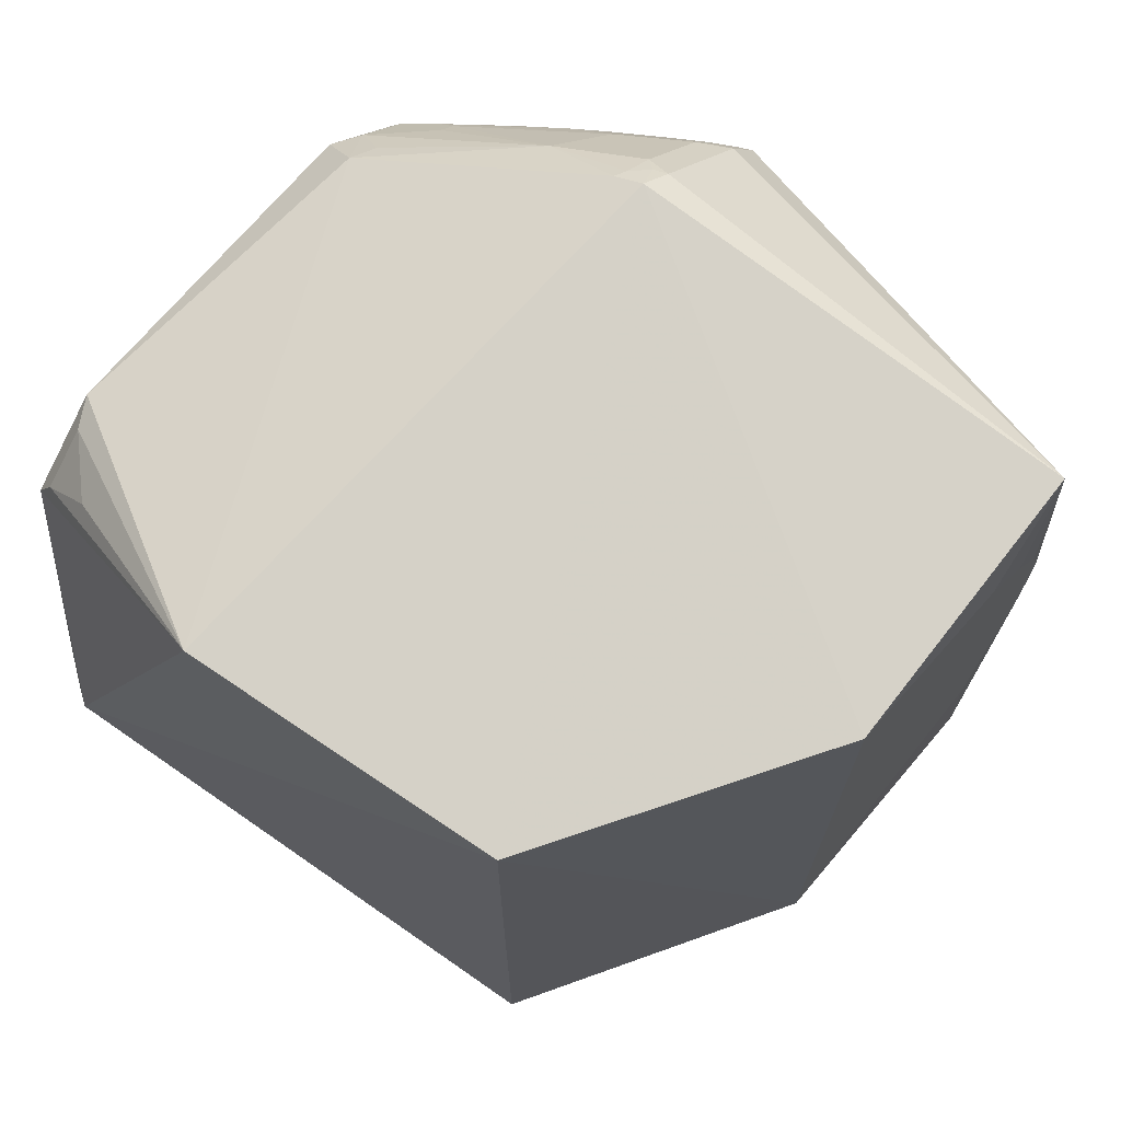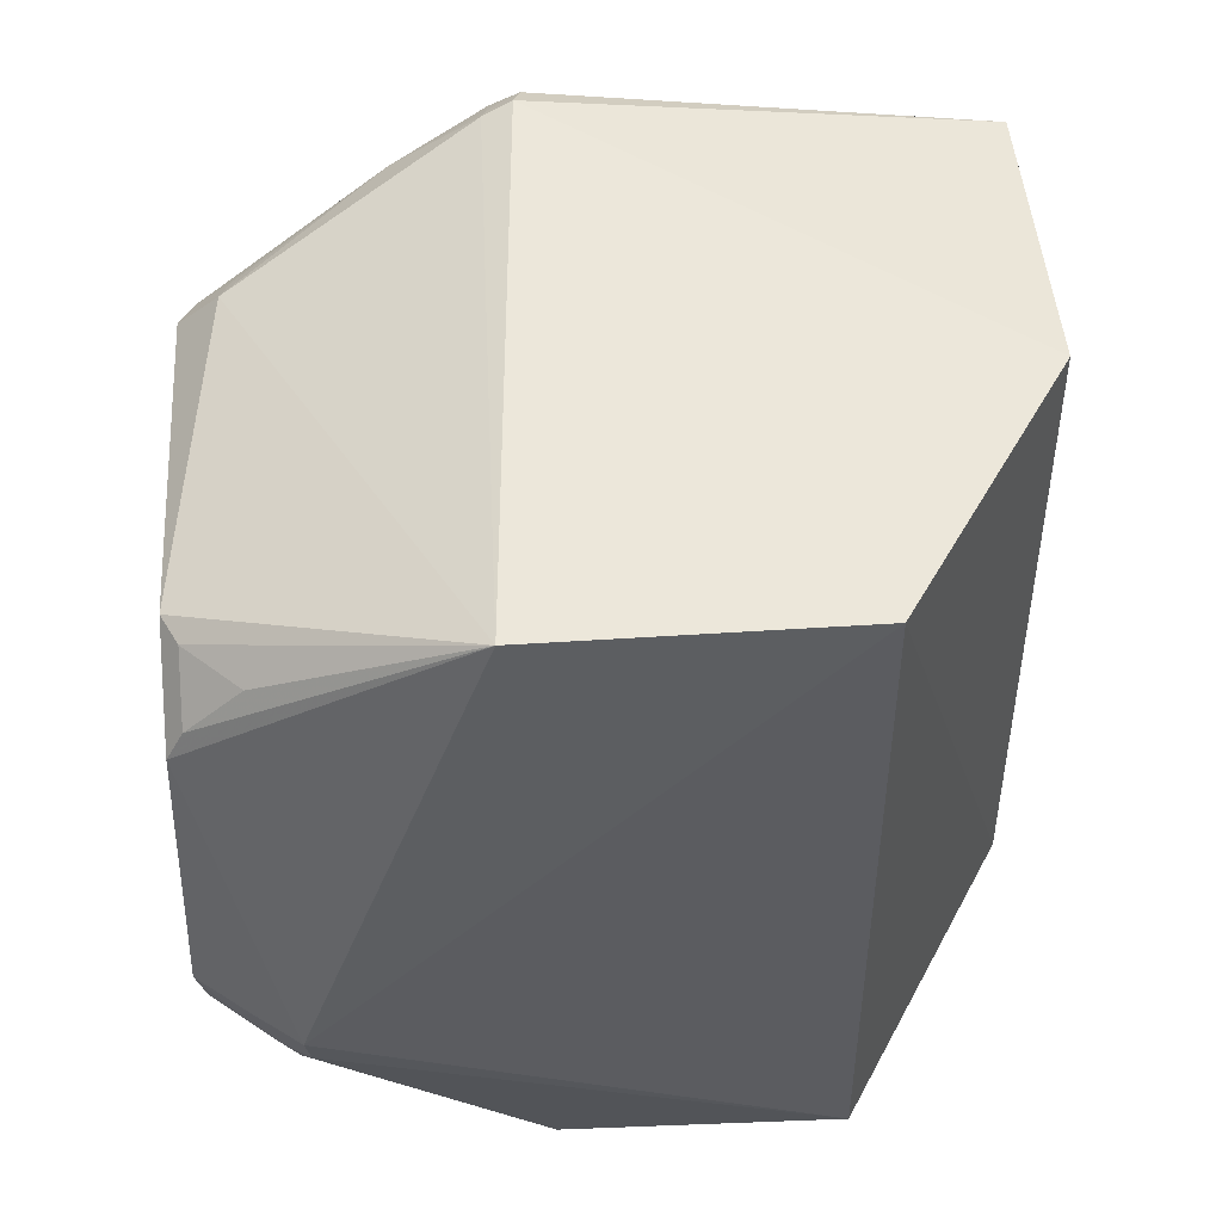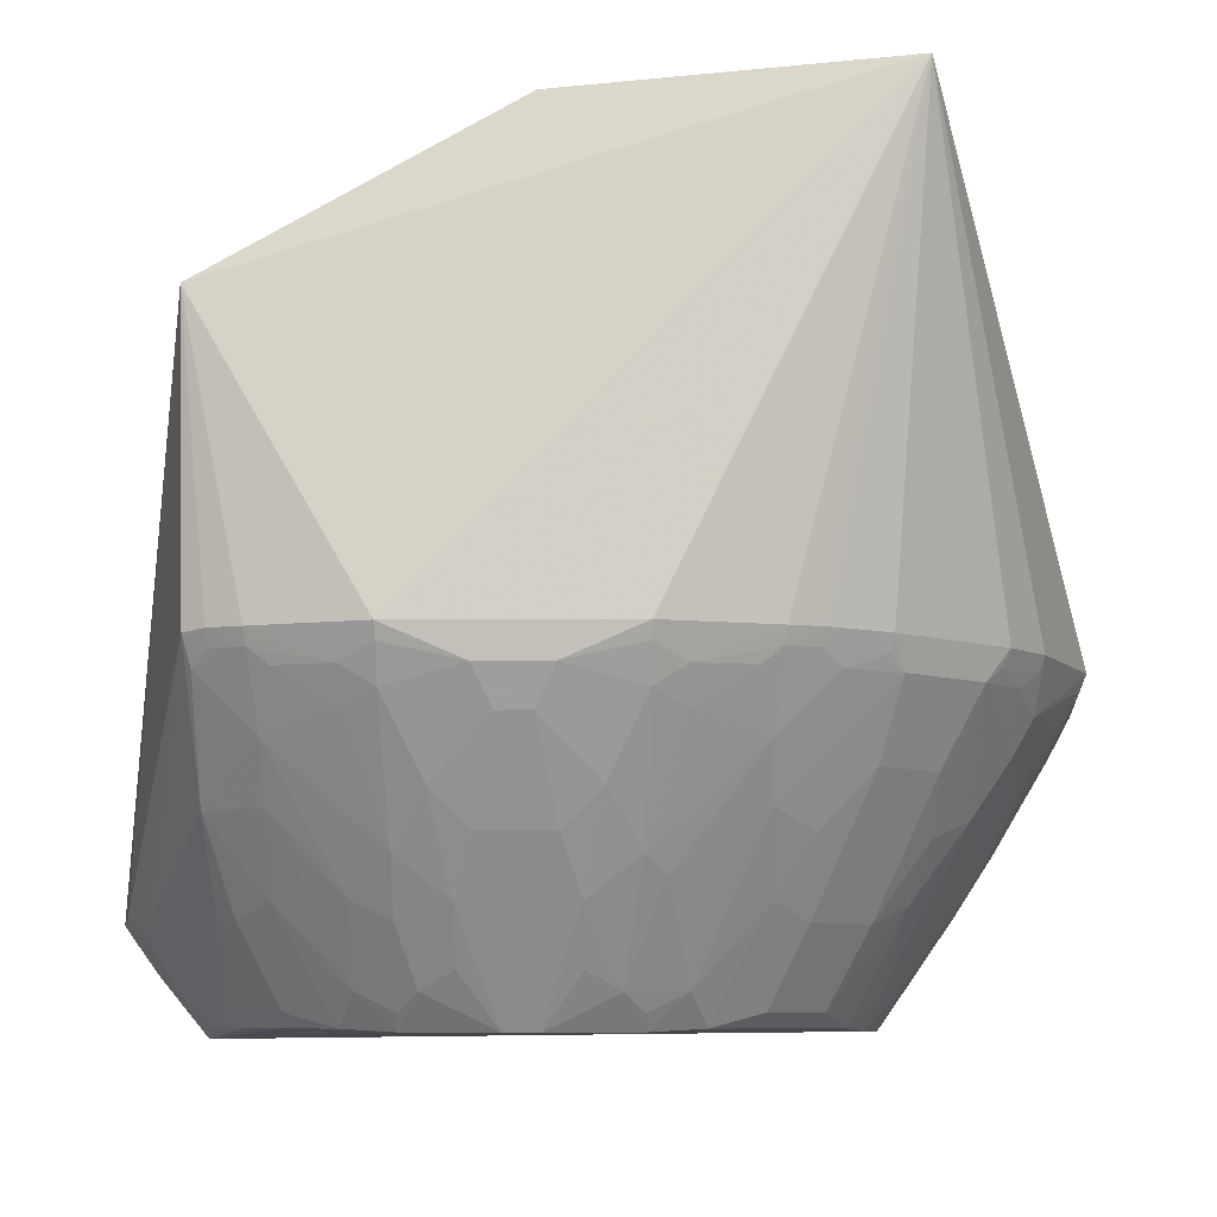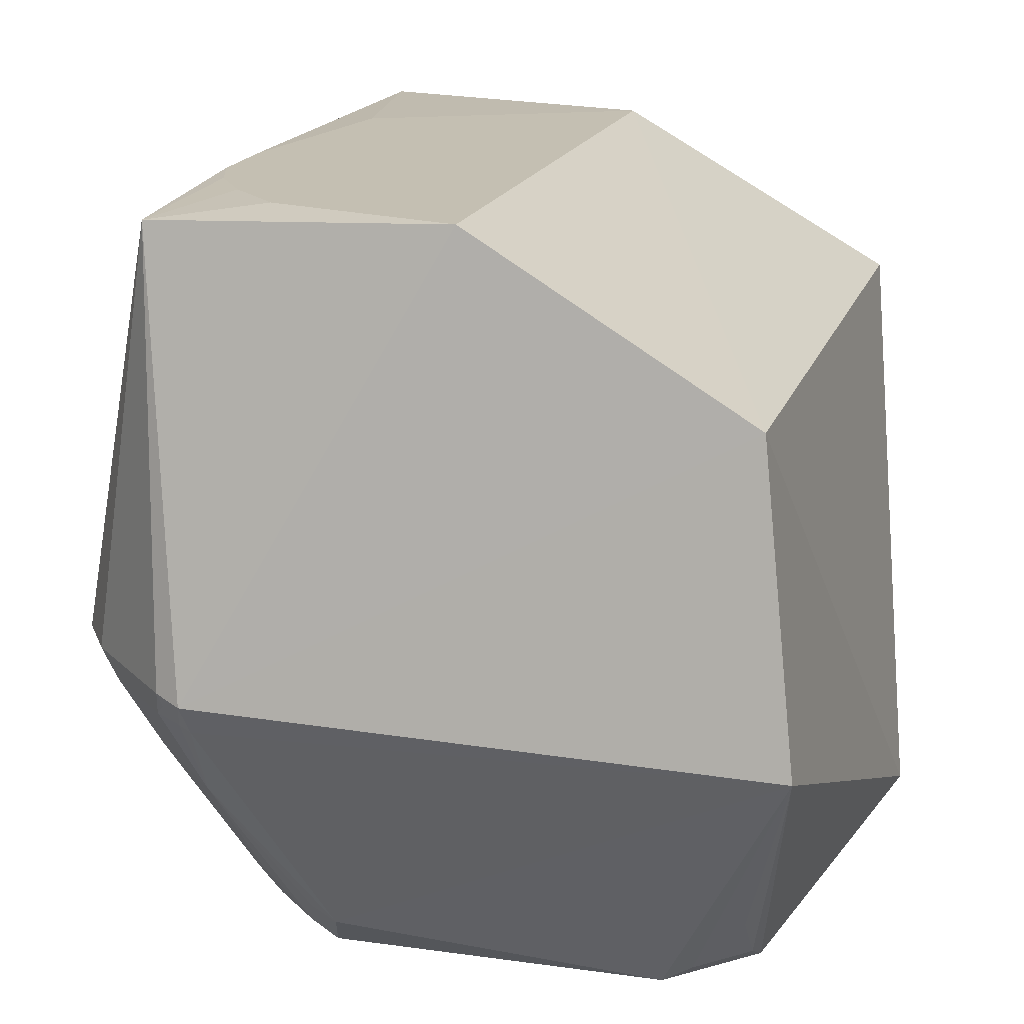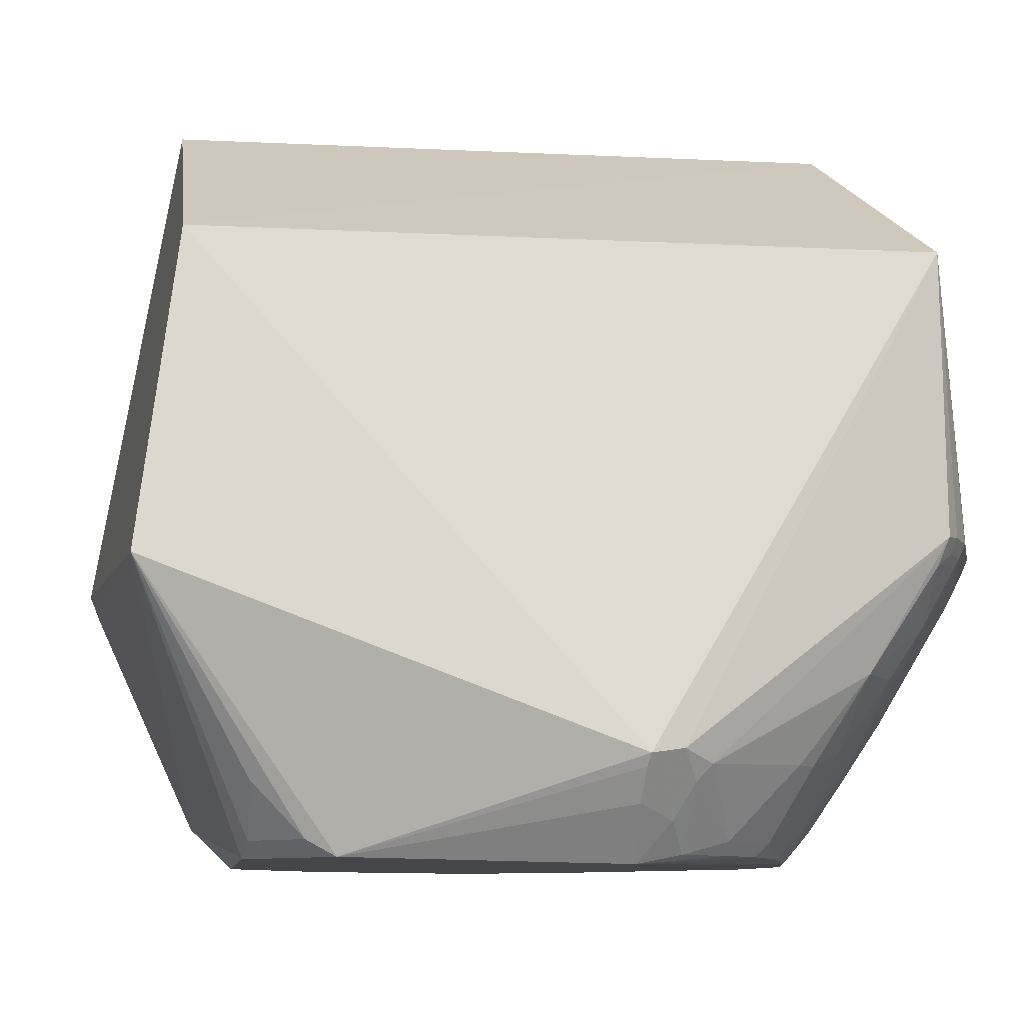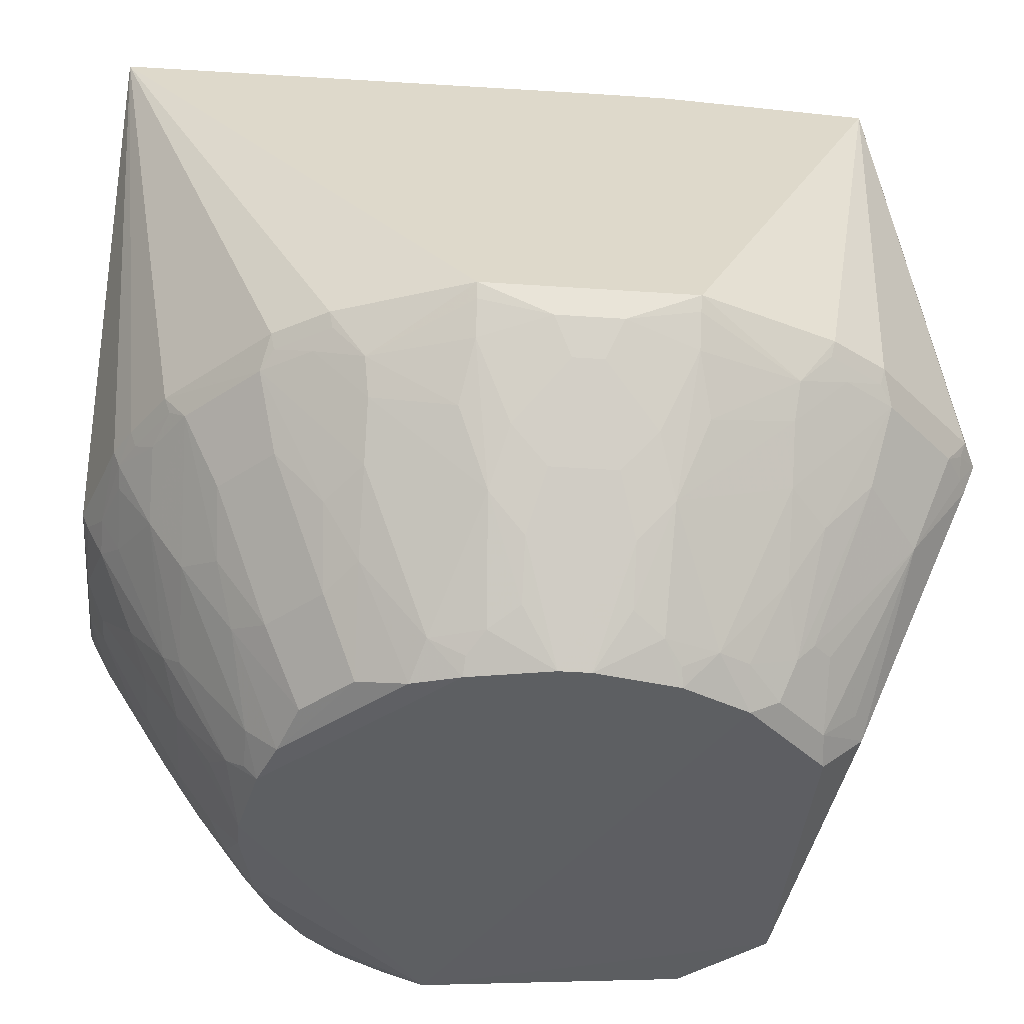
<metadata>
{"format":"obj","ext":"obj","renderer":"f3d","projection":"perspective","resolution":1024,"background":"white","views":[{"elev":71.3,"azim":-49.8,"up":"+Y"},{"elev":49.2,"azim":-93.0,"up":"+Y"},{"elev":-7.6,"azim":0.9,"up":"+Z"},{"elev":17.6,"azim":-164.5,"up":"+Z"},{"elev":-9.4,"azim":-97.9,"up":"+Z"},{"elev":-39.0,"azim":85.1,"up":"+Z"}]}
</metadata>
<code>
v 0.1586 0.1586 0.3742
v 0.1596 -0.232 0.3768
v 0.1499 -0.00771 0.004835
v -0.1245 0.08351 0.004863
v -0.132 0.1586 0.295
v -0.05152 -0.227 0.1335
v 0.132 0.2024 0.1542
v 0.2387 0.05205 0.1575
v 0.008922 0.1586 0.38
v 0.1499 -0.1849 0.1432
v -0.04983 -0.1413 0.004835
v -0.1742 -0.05208 0.04975
v -0.132 -0.2024 0.295
v 0.08346 0.1247 0.004962
v -0.1522 0.1788 0.1384
v 0.1586 0.05295 0.38
v 0.1957 0.1454 0.1576
v 0.05207 -0.2386 0.1574
v 0.2387 -0.05182 0.1575
v -0.1373 -0.05151 0.001778
v 0.07401 -0.1322 0.006246
v -0.1257 -0.1661 0.09096
v 0.006051 -0.1769 0.38
v -0.08326 0.1248 0.0049
v 0.1058 0.1322 0.38
v 0.1454 0.1957 0.1576
v 0.2127 0.1186 0.1579
v 0.1032 -0.2213 0.1575
v 0.02537 -0.1833 0.0549
v -0.05184 -0.2387 0.1574
v 0.1958 -0.1452 0.1576
v 0.2272 -0.007484 0.1248
v 0.1247 0.08346 0.004962
v -0.159 -0.04985 0.028
v 0.05005 -0.1413 0.004874
v -0.0988 -0.2005 0.117
v -0.1286 -0.2058 0.1568
v -0.09833 -0.1159 0.006396
v 0.1381 -0.1115 0.38
v -0.1232 0.1234 0.03937
v 0.07697 0.146 0.02512
v 0.1322 0.1058 0.38
v 0.1455 -0.1956 0.1575
v 0.09916 -0.1831 0.0914
v 0.007737 -0.2271 0.1247
v -0.02514 -0.1833 0.05489
v 0.2128 -0.1184 0.1579
v 0.141 -0.1143 0.04824
v 0.1924 -0.04275 0.07248
v 0.1924 0.04298 0.07249
v 0.2359 -0.01628 0.1424
v 0.1832 0.09909 0.09149
v 0.1333 0.1671 0.09903
v -0.1703 -0.05072 0.0438
v 0.1415 -0.04979 0.004946
v -0.007723 -0.1498 0.004718
v -0.06666 -0.1479 0.02087
v -0.1019 -0.2184 0.15
v -0.1703 -0.06833 0.05223
v -0.1254 -0.2008 0.1432
v 0.1586 0.008922 0.38
v -0.09792 0.1228 0.01283
v -0.1228 0.09791 0.01281
v 0.1286 0.1968 0.1402
v 0.1498 0.07936 0.38
v 0.1256 -0.2007 0.1433
v 0.1187 -0.2126 0.1579
v 0.06688 -0.1479 0.02091
v 0.05175 -0.227 0.1335
v -0.0163 -0.2359 0.1423
v -0.01633 -0.2009 0.08131
v 0.1671 -0.1405 0.1083
v 0.1146 -0.1408 0.04824
v 0.201 -0.01631 0.08142
v 0.21 -0.1011 0.1339
v 0.2096 0.03413 0.09836
v 0.1414 0.05002 0.004985
v 0.2359 0.01652 0.1424
v 0.2096 -0.0339 0.09835
v 0.2008 0.1255 0.1434
v 0.21 0.1011 0.1339
v 0.185 0.1498 0.1433
v 0.09795 0.1228 0.0129
v 0.1228 -0.09792 0.01283
v 0.1571 -0.04029 0.02078
v 0.007956 -0.1498 0.004731
v -0.04034 -0.157 0.02068
v -0.09898 -0.1831 0.09135
v -0.07381 -0.1323 0.006184
v -0.09295 -0.218 0.1428
v -0.1029 -0.2214 0.1575
v -0.1593 -0.08298 0.04605
v -0.1168 -0.21 0.1504
v 0.1437 0.193 0.1502
v 0.1438 -0.1929 0.1501
v 0.09899 -0.2004 0.1171
v 0.1021 -0.2183 0.1501
v 0.04056 -0.1569 0.02072
v 0.03415 -0.2095 0.09826
v 0.01654 -0.2359 0.1423
v -0.05148 -0.2355 0.15
v 0.01656 -0.2009 0.08132
v -0.007504 -0.2271 0.1247
v -0.03392 -0.2095 0.09825
v 0.1851 -0.1497 0.1432
v 0.09931 -0.1569 0.05602
v 0.1168 -0.1655 0.08258
v 0.1407 -0.1669 0.1083
v 0.1834 -0.02512 0.05499
v 0.1834 0.02535 0.055
v 0.2271 -0.0515 0.1336
v 0.148 -0.06661 0.02098
v 0.1833 -0.0989 0.09144
v 0.2271 0.05173 0.1336
v 0.2009 0.01655 0.08143
v 0.1479 0.06683 0.02101
v 0.2005 0.09891 0.1172
v 0.21 0.1169 0.1505
v 0.1322 0.1058 0.03058
v 0.193 0.1437 0.1502
v 0.0912 0.1406 0.02951
v 0.1324 -0.07376 0.006283
v 0.09791 -0.1228 0.01281
v -0.02513 -0.1656 0.02922
v -0.04899 -0.1477 0.0122
v -0.04879 -0.1912 0.07346
v -0.1144 -0.1408 0.04816
v -0.0663 -0.2173 0.1256
v -0.1185 -0.2127 0.1578
v -0.1227 -0.09788 0.01274
v -0.1479 -0.06666 0.02087
v 0.1354 0.1938 0.1422
v 0.1498 0.185 0.1433
v 0.117 -0.2099 0.1504
v 0.05778 -0.1823 0.06473
v 0.09317 -0.2179 0.1428
v 0.06686 -0.227 0.1426
v 0.04921 -0.1477 0.01223
v 0.02536 -0.1656 0.02923
v 0.05171 -0.2355 0.15
v -0.06664 -0.2271 0.1426
v 0.2009 -0.1253 0.1433
v 0.1657 -0.02511 0.02933
v 0.157 0.04051 0.02082
v 0.2097 -0.05783 0.1074
v 0.2355 -0.05146 0.1501
v 0.1478 -0.04894 0.0123
v 0.1657 -0.1165 0.08261
v 0.1571 -0.09904 0.05605
v 0.2355 0.05169 0.1501
v 0.2271 0.007717 0.1248
v 0.2096 0.05804 0.1074
v 0.1656 0.1167 0.08267
v 0.1234 0.1234 0.03945
v 0.1228 0.09795 0.0129
v 0.157 0.09923 0.0561
v -0.04886 -0.1738 0.04768
v -0.06635 -0.1734 0.05593
v -0.09788 -0.1227 0.01274
v -0.1232 -0.132 0.04816
v -0.09912 -0.157 0.05596
v -0.1159 -0.09833 0.006396
v -0.1573 -0.07568 0.03803
v -0.1323 -0.07381 0.006183
v 0.049 -0.1911 0.07349
v 0.06651 -0.2173 0.1256
v 0.21 -0.1167 0.1505
v 0.1931 -0.1435 0.1501
v 0.2006 -0.09872 0.1171
v 0.1657 0.02535 0.02934
v 0.1478 0.04916 0.01234
v 0.1499 0.007944 0.004848
v 0.167 0.1406 0.1084
v 0.1398 0.08189 0.02136
v 0.1322 0.1146 0.03945
f 9 7 5
f 9 1 7
f 13 5 12
f 15 5 7
f 15 12 5
f 15 4 12
f 16 8 1
f 19 8 16
f 23 9 5
f 23 5 13
f 23 13 2
f 23 16 9
f 24 20 4
f 24 14 20
f 25 1 9
f 25 9 16
f 26 7 1
f 26 1 17
f 27 17 1
f 27 1 8
f 28 2 18
f 30 18 2
f 30 2 13
f 33 20 14
f 34 4 20
f 38 20 11
f 39 23 2
f 39 16 23
f 41 24 15
f 41 14 24
f 42 25 16
f 42 1 25
f 43 31 2
f 47 19 2
f 47 2 31
f 51 8 19
f 54 12 4
f 54 4 34
f 55 35 20
f 55 20 3
f 56 11 20
f 56 29 46
f 59 37 13
f 59 13 12
f 60 37 22
f 60 22 36
f 60 36 58
f 61 39 2
f 61 16 39
f 61 19 16
f 61 2 19
f 62 24 4
f 62 40 15
f 62 15 24
f 63 4 15
f 63 15 40
f 63 62 4
f 63 40 62
f 64 41 15
f 64 15 7
f 64 53 41
f 65 42 16
f 65 16 1
f 65 1 42
f 67 43 2
f 67 2 28
f 68 35 21
f 70 18 30
f 71 46 29
f 73 48 72
f 75 19 47
f 78 51 32
f 78 8 51
f 79 32 51
f 79 74 32
f 79 49 74
f 81 27 8
f 82 26 17
f 83 33 14
f 83 14 41
f 85 55 3
f 86 56 20
f 86 20 35
f 86 29 56
f 87 11 56
f 88 36 22
f 89 38 11
f 89 11 57
f 90 58 36
f 91 30 13
f 92 22 37
f 92 37 59
f 93 60 58
f 93 37 60
f 94 7 26
f 95 66 10
f 95 10 43
f 96 44 10
f 96 10 66
f 97 67 28
f 97 96 66
f 98 86 35
f 99 69 45
f 100 45 69
f 100 18 70
f 101 70 30
f 101 6 70
f 102 71 29
f 102 99 45
f 102 29 99
f 103 70 6
f 103 100 70
f 103 45 100
f 103 102 45
f 103 71 102
f 104 46 71
f 104 103 6
f 104 71 103
f 105 43 10
f 105 31 43
f 106 68 21
f 106 44 68
f 107 10 44
f 107 106 73
f 107 44 106
f 108 73 72
f 108 107 73
f 108 10 107
f 108 105 10
f 108 72 105
f 109 74 49
f 110 109 3
f 110 74 109
f 111 49 79
f 111 79 51
f 112 85 49
f 113 112 49
f 114 76 50
f 114 78 76
f 115 32 74
f 115 74 110
f 115 110 50
f 115 50 76
f 116 52 50
f 116 77 33
f 117 50 52
f 117 80 81
f 117 82 80
f 117 52 82
f 118 81 80
f 118 27 81
f 120 82 17
f 120 80 82
f 120 118 80
f 120 17 27
f 120 27 118
f 121 83 41
f 121 41 53
f 121 53 83
f 122 84 21
f 122 55 112
f 122 21 35
f 122 35 55
f 123 21 84
f 123 106 21
f 123 73 106
f 123 84 48
f 123 48 73
f 124 87 56
f 124 56 46
f 124 46 87
f 125 57 11
f 125 11 87
f 126 104 6
f 126 46 104
f 128 90 36
f 128 126 6
f 128 36 126
f 129 91 13
f 129 13 37
f 129 37 93
f 129 93 58
f 129 58 91
f 131 34 20
f 131 54 34
f 131 59 12
f 131 12 54
f 132 64 7
f 132 7 94
f 132 53 64
f 133 132 94
f 133 53 132
f 133 94 26
f 133 26 82
f 134 66 95
f 134 97 66
f 134 67 97
f 134 95 43
f 134 43 67
f 135 68 44
f 135 44 96
f 135 98 68
f 136 96 97
f 137 97 28
f 137 136 97
f 138 98 35
f 138 35 68
f 138 68 98
f 139 98 29
f 139 29 86
f 139 86 98
f 140 100 69
f 140 18 100
f 140 69 137
f 140 137 28
f 140 28 18
f 141 6 101
f 141 128 6
f 141 90 128
f 141 58 90
f 141 91 58
f 141 101 30
f 141 30 91
f 143 85 3
f 143 3 109
f 143 109 49
f 143 49 85
f 144 116 50
f 145 111 75
f 145 49 111
f 146 19 75
f 146 75 111
f 146 111 51
f 146 51 19
f 147 112 55
f 147 55 85
f 147 85 112
f 148 72 48
f 148 113 105
f 148 105 72
f 149 112 113
f 149 122 112
f 149 48 84
f 149 84 122
f 149 148 48
f 149 113 148
f 150 8 78
f 150 78 114
f 150 114 81
f 150 81 8
f 151 78 32
f 151 32 115
f 151 115 76
f 151 76 78
f 152 114 50
f 152 50 117
f 152 117 81
f 152 81 114
f 153 82 52
f 154 83 53
f 155 33 83
f 156 52 116
f 156 153 52
f 156 119 153
f 157 87 46
f 157 46 126
f 157 125 87
f 157 57 125
f 158 126 36
f 158 36 88
f 158 157 126
f 158 88 57
f 158 57 157
f 159 38 89
f 159 127 130
f 160 127 22
f 160 22 92
f 160 130 127
f 160 92 130
f 161 88 22
f 161 22 127
f 161 57 88
f 161 89 57
f 161 159 89
f 161 127 159
f 162 20 38
f 162 159 130
f 162 38 159
f 163 92 59
f 163 59 131
f 163 130 92
f 164 131 20
f 164 163 131
f 164 130 163
f 164 162 130
f 164 20 162
f 165 135 96
f 165 69 99
f 165 99 29
f 165 29 98
f 165 98 135
f 166 96 136
f 166 165 96
f 166 69 165
f 166 137 69
f 166 136 137
f 167 142 75
f 167 75 47
f 168 31 105
f 168 105 142
f 168 142 167
f 168 167 47
f 168 47 31
f 169 75 142
f 169 145 75
f 169 113 49
f 169 49 145
f 169 142 105
f 169 105 113
f 170 144 50
f 170 50 110
f 171 144 77
f 171 77 116
f 171 116 144
f 172 77 144
f 172 3 20
f 172 20 33
f 172 33 77
f 172 144 170
f 172 170 110
f 172 110 3
f 173 153 119
f 173 82 153
f 173 133 82
f 173 53 133
f 174 116 33
f 174 33 155
f 174 156 116
f 174 155 119
f 174 119 156
f 175 154 53
f 175 53 173
f 175 173 119
f 175 83 154
f 175 155 83
f 175 119 155

</code>
